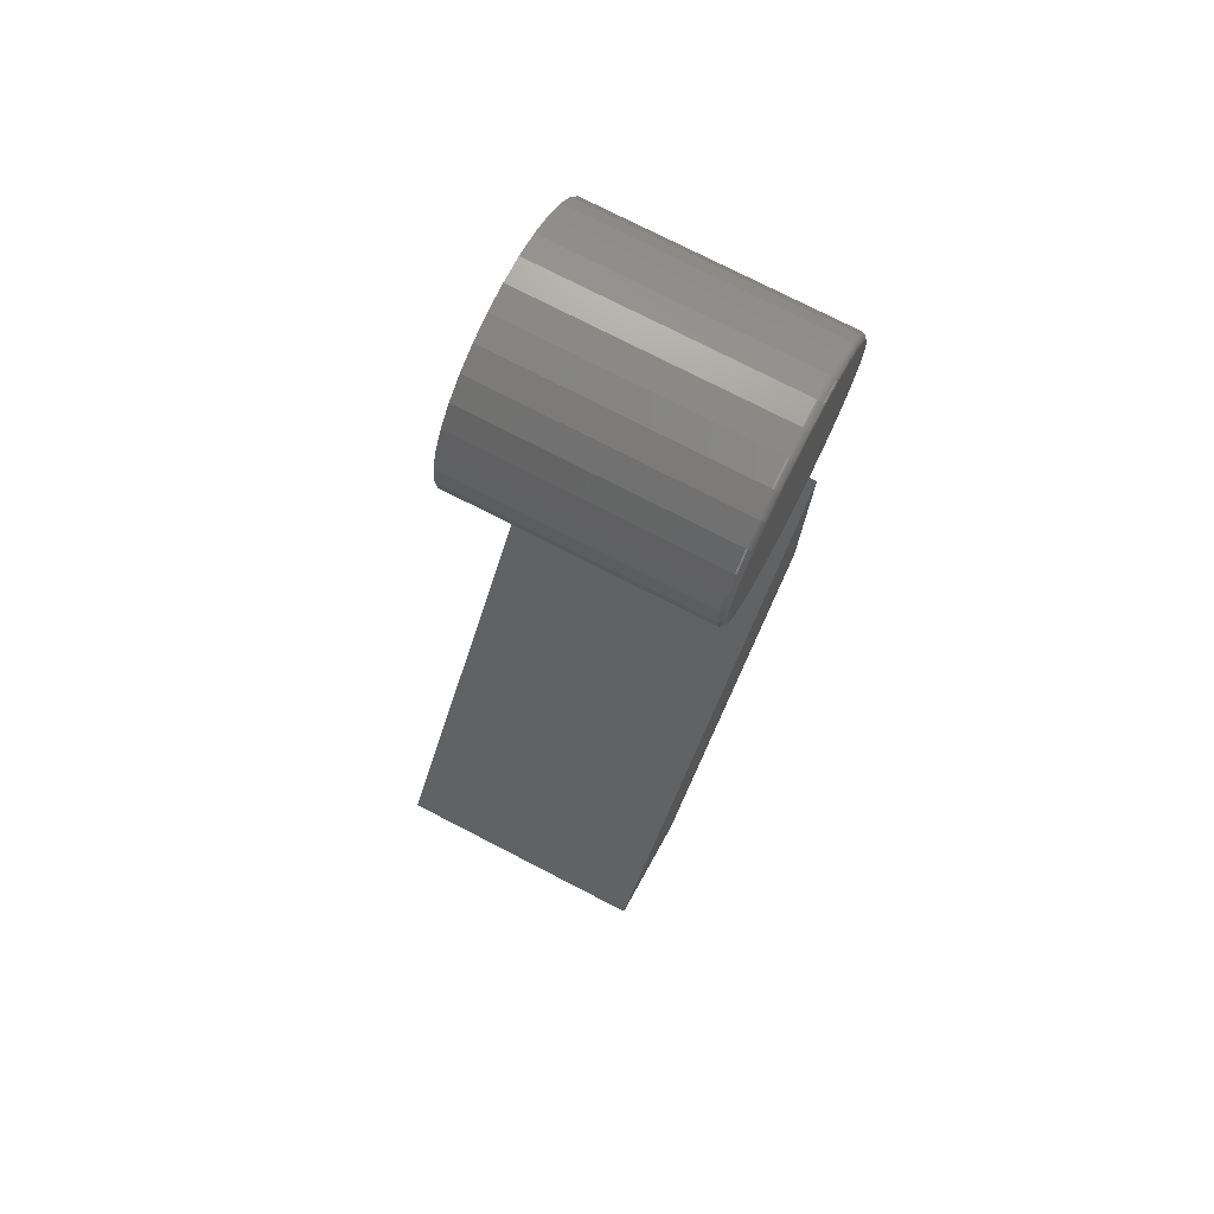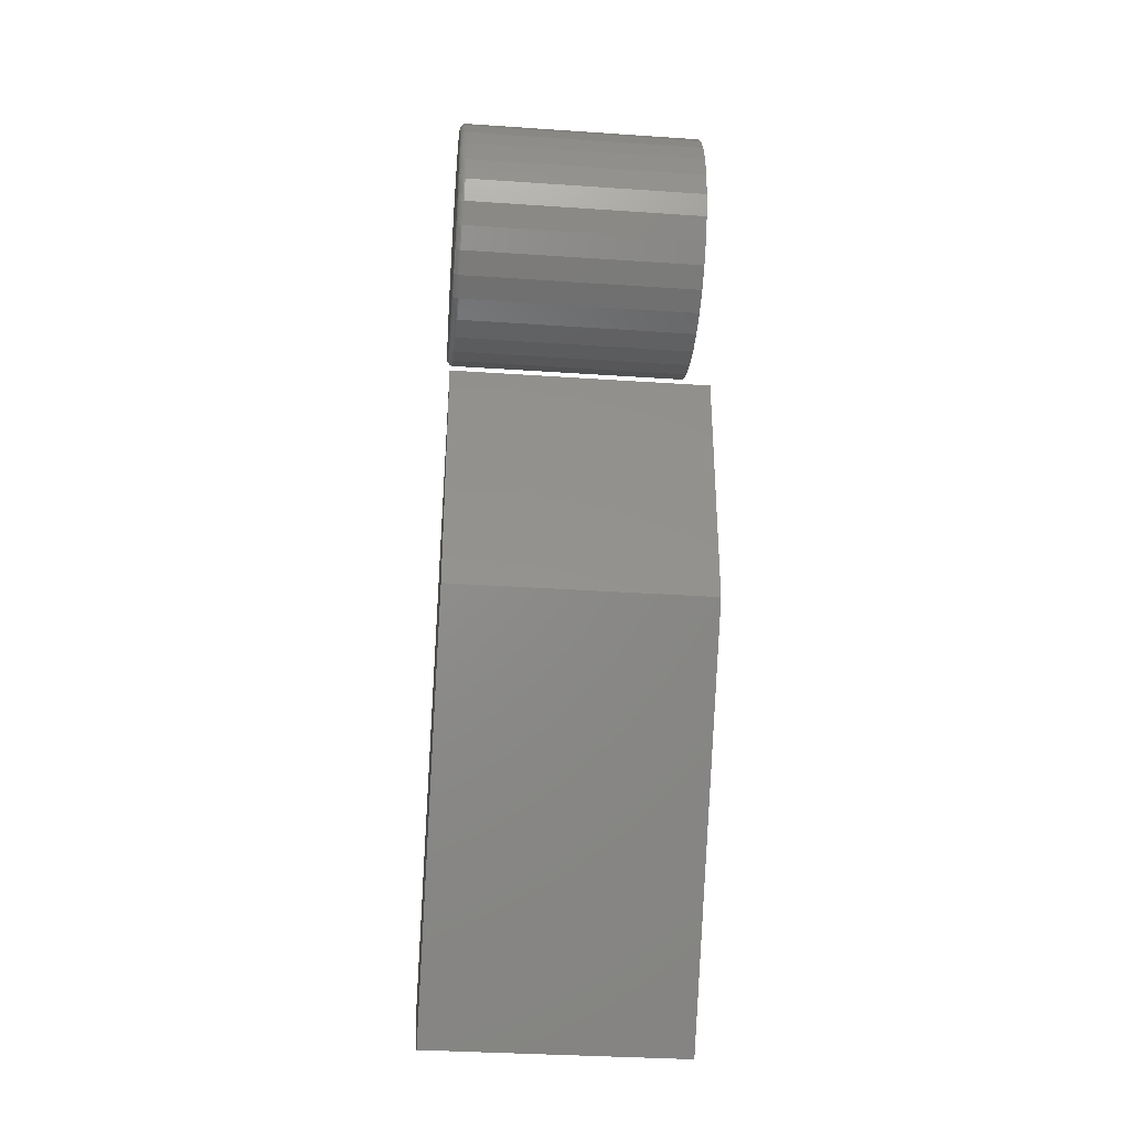
<metadata>
{"format":"stl","ext":"stl","renderer":"f3d","projection":"perspective","resolution":1024,"background":"white","views":[{"elev":76.0,"azim":117.2,"up":"+Y"},{"elev":-34.6,"azim":-95.2,"up":"+Y"}]}
</metadata>
<code>
# stl→obj: 336 verts, 664 faces
v -0.3711 0.3851 0
v -0.3449 0.3825 0
v -0.3973 0.3825 0
v -0.4224 0.3749 0
v -0.3197 0.3749 0
v -0.3449 0.1191 0
v -0.3973 0.1191 0
v -0.3197 0.1268 0
v -0.3711 0.1165 0
v -0.4224 0.1268 0
v -0.4457 0.1392 0
v -0.2964 0.1392 0
v -0.466 0.1559 0
v -0.2761 0.1559 0
v -0.4827 0.1762 0
v -0.2594 0.1762 0
v -0.4951 0.1994 0
v -0.247 0.1994 0
v -0.5028 0.2246 0
v -0.2393 0.2246 0
v -0.5053 0.2508 0
v -0.2368 0.2508 0
v -0.5028 0.277 0
v -0.2393 0.277 0
v -0.4951 0.3022 0
v -0.247 0.3022 0
v -0.4827 0.3254 0
v -0.2594 0.3254 0
v -0.466 0.3458 0
v -0.2761 0.3458 0
v -0.4457 0.3625 0
v -0.2964 0.3625 0
v -0.2289 0.2508 0.007812
v -0.2289 0.2508 0.2812
v -0.2317 0.2231 0.007812
v -0.2317 0.2231 0.2812
v -0.2398 0.1964 0.007812
v -0.2398 0.1964 0.2812
v -0.2529 0.1719 0.007812
v -0.2529 0.1719 0.2812
v -0.2706 0.1503 0.007812
v -0.2706 0.1503 0.2812
v -0.2921 0.1327 0.007812
v -0.2921 0.1327 0.2812
v -0.3167 0.1195 0.007812
v -0.3167 0.1195 0.2812
v -0.3433 0.1114 0.007812
v -0.3433 0.1114 0.2812
v -0.3711 0.1087 0.007812
v -0.3711 0.1087 0.2812
v -0.3988 0.1114 0.007812
v -0.3988 0.1114 0.2812
v -0.4254 0.1195 0.007812
v -0.4254 0.1195 0.2812
v -0.45 0.1327 0.007812
v -0.45 0.1327 0.2812
v -0.4715 0.1503 0.007812
v -0.4715 0.1503 0.2812
v -0.4892 0.1719 0.007812
v -0.4892 0.1719 0.2812
v -0.5023 0.1964 0.007812
v -0.5023 0.1964 0.2812
v -0.5104 0.2231 0.007812
v -0.5104 0.2231 0.2812
v -0.5132 0.2508 0.007812
v -0.5132 0.2508 0.2812
v -0.5104 0.2785 0.007812
v -0.5104 0.2785 0.2812
v -0.5023 0.3052 0.007812
v -0.5023 0.3052 0.2812
v -0.4892 0.3298 0.007812
v -0.4892 0.3298 0.2812
v -0.4715 0.3513 0.007812
v -0.4715 0.3513 0.2812
v -0.45 0.369 0.007812
v -0.45 0.369 0.2812
v -0.4254 0.3821 0.007812
v -0.4254 0.3821 0.2812
v -0.3988 0.3902 0.007812
v -0.3988 0.3902 0.2812
v -0.3711 0.3929 0.007812
v -0.3711 0.3929 0.2812
v -0.3433 0.3902 0.007812
v -0.3433 0.3902 0.2812
v -0.3167 0.3821 0.007812
v -0.3167 0.3821 0.2812
v -0.2921 0.369 0.007812
v -0.2921 0.369 0.2812
v -0.2706 0.3513 0.007812
v -0.2706 0.3513 0.2812
v -0.2529 0.3298 0.007812
v -0.2529 0.3298 0.2812
v -0.2398 0.3052 0.007812
v -0.2398 0.3052 0.2812
v -0.2317 0.2785 0.007812
v -0.2317 0.2785 0.2812
v -0.513 0.2508 0.006288
v -0.5103 0.2785 0.006288
v -0.5126 0.2508 0.004823
v -0.5098 0.2784 0.004823
v -0.5118 0.2508 0.003472
v -0.5091 0.2783 0.003472
v -0.5109 0.2508 0.002288
v -0.5082 0.2781 0.002288
v -0.5097 0.2508 0.001317
v -0.507 0.2779 0.001317
v -0.5083 0.2508 0.0005947
v -0.5057 0.2776 0.0005947
v -0.5069 0.2508 0.0001501
v -0.5043 0.2773 0.0001501
v -0.2318 0.2785 0.006288
v -0.2291 0.2508 0.006288
v -0.2323 0.2784 0.004823
v -0.2295 0.2508 0.004823
v -0.233 0.2783 0.003472
v -0.2303 0.2508 0.003472
v -0.2339 0.2781 0.002288
v -0.2312 0.2508 0.002288
v -0.2351 0.2779 0.001317
v -0.2324 0.2508 0.001317
v -0.2364 0.2776 0.0005947
v -0.2338 0.2508 0.0005947
v -0.2378 0.2773 0.0001501
v -0.2352 0.2508 0.0001501
v -0.2399 0.3051 0.006288
v -0.2403 0.305 0.004823
v -0.241 0.3047 0.003472
v -0.2419 0.3043 0.002288
v -0.243 0.3039 0.001317
v -0.2442 0.3034 0.0005947
v -0.2456 0.3028 0.0001501
v -0.253 0.3297 0.006288
v -0.2534 0.3294 0.004823
v -0.254 0.329 0.003472
v -0.2548 0.3285 0.002288
v -0.2558 0.3278 0.001317
v -0.2569 0.3271 0.0005947
v -0.2581 0.3263 0.0001501
v -0.2707 0.3512 0.006288
v -0.271 0.3509 0.004823
v -0.2715 0.3504 0.003472
v -0.2722 0.3497 0.002288
v -0.273 0.3489 0.001317
v -0.274 0.3479 0.0005947
v -0.275 0.3469 0.0001501
v -0.2922 0.3689 0.006288
v -0.2924 0.3685 0.004823
v -0.2928 0.3679 0.003472
v -0.2934 0.3671 0.002288
v -0.294 0.3661 0.001317
v -0.2948 0.365 0.0005947
v -0.2956 0.3638 0.0001501
v -0.3167 0.382 0.006288
v -0.3169 0.3816 0.004823
v -0.3172 0.3809 0.003472
v -0.3175 0.38 0.002288
v -0.318 0.3789 0.001317
v -0.3185 0.3777 0.0005947
v -0.3191 0.3763 0.0001501
v -0.3434 0.39 0.006288
v -0.3434 0.3896 0.004823
v -0.3436 0.3889 0.003472
v -0.3438 0.388 0.002288
v -0.344 0.3868 0.001317
v -0.3443 0.3855 0.0005947
v -0.3446 0.384 0.0001501
v -0.3711 0.3928 0.006288
v -0.3711 0.3923 0.004823
v -0.3711 0.3916 0.003472
v -0.3711 0.3906 0.002288
v -0.3711 0.3895 0.001317
v -0.3711 0.3881 0.0005947
v -0.3711 0.3866 0.0001501
v -0.3987 0.39 0.006288
v -0.3987 0.3896 0.004823
v -0.3985 0.3889 0.003472
v -0.3983 0.388 0.002288
v -0.3981 0.3868 0.001317
v -0.3978 0.3855 0.0005947
v -0.3975 0.384 0.0001501
v -0.4254 0.382 0.006288
v -0.4252 0.3816 0.004823
v -0.4249 0.3809 0.003472
v -0.4246 0.38 0.002288
v -0.4241 0.3789 0.001317
v -0.4236 0.3777 0.0005947
v -0.423 0.3763 0.0001501
v -0.4499 0.3689 0.006288
v -0.4497 0.3685 0.004823
v -0.4493 0.3679 0.003472
v -0.4487 0.3671 0.002288
v -0.4481 0.3661 0.001317
v -0.4473 0.365 0.0005947
v -0.4465 0.3638 0.0001501
v -0.4714 0.3512 0.006288
v -0.4711 0.3509 0.004823
v -0.4706 0.3504 0.003472
v -0.4699 0.3497 0.002288
v -0.4691 0.3489 0.001317
v -0.4681 0.3479 0.0005947
v -0.4671 0.3469 0.0001501
v -0.4891 0.3297 0.006288
v -0.4887 0.3294 0.004823
v -0.4881 0.329 0.003472
v -0.4873 0.3285 0.002288
v -0.4863 0.3278 0.001317
v -0.4852 0.3271 0.0005947
v -0.484 0.3263 0.0001501
v -0.5022 0.3051 0.006288
v -0.5018 0.305 0.004823
v -0.5011 0.3047 0.003472
v -0.5002 0.3043 0.002288
v -0.4991 0.3039 0.001317
v -0.4979 0.3034 0.0005947
v -0.4965 0.3028 0.0001501
v -0.2318 0.2231 0.006288
v -0.2323 0.2232 0.004823
v -0.233 0.2234 0.003472
v -0.2339 0.2235 0.002288
v -0.2351 0.2238 0.001317
v -0.2364 0.224 0.0005947
v -0.2378 0.2243 0.0001501
v -0.5103 0.2231 0.006288
v -0.5098 0.2232 0.004823
v -0.5091 0.2234 0.003472
v -0.5082 0.2235 0.002288
v -0.507 0.2238 0.001317
v -0.5057 0.224 0.0005947
v -0.5043 0.2243 0.0001501
v -0.5022 0.1965 0.006288
v -0.5018 0.1967 0.004823
v -0.5011 0.1969 0.003472
v -0.5002 0.1973 0.002288
v -0.4991 0.1978 0.001317
v -0.4979 0.1983 0.0005947
v -0.4965 0.1988 0.0001501
v -0.4891 0.172 0.006288
v -0.4887 0.1722 0.004823
v -0.4881 0.1726 0.003472
v -0.4873 0.1731 0.002288
v -0.4863 0.1738 0.001317
v -0.4852 0.1746 0.0005947
v -0.484 0.1754 0.0001501
v -0.4714 0.1504 0.006288
v -0.4711 0.1508 0.004823
v -0.4706 0.1513 0.003472
v -0.4699 0.152 0.002288
v -0.4691 0.1528 0.001317
v -0.4681 0.1537 0.0005947
v -0.4671 0.1548 0.0001501
v -0.4499 0.1328 0.006288
v -0.4497 0.1332 0.004823
v -0.4493 0.1338 0.003472
v -0.4487 0.1346 0.002288
v -0.4481 0.1356 0.001317
v -0.4473 0.1367 0.0005947
v -0.4465 0.1379 0.0001501
v -0.4254 0.1197 0.006288
v -0.4252 0.1201 0.004823
v -0.4249 0.1208 0.003472
v -0.4246 0.1216 0.002288
v -0.4241 0.1227 0.001317
v -0.4236 0.124 0.0005947
v -0.423 0.1253 0.0001501
v -0.3987 0.1116 0.006288
v -0.3987 0.112 0.004823
v -0.3985 0.1127 0.003472
v -0.3983 0.1137 0.002288
v -0.3981 0.1149 0.001317
v -0.3978 0.1162 0.0005947
v -0.3975 0.1176 0.0001501
v -0.3711 0.1089 0.006288
v -0.3711 0.1093 0.004823
v -0.3711 0.11 0.003472
v -0.3711 0.111 0.002288
v -0.3711 0.1122 0.001317
v -0.3711 0.1135 0.0005947
v -0.3711 0.115 0.0001501
v -0.3434 0.1116 0.006288
v -0.3434 0.112 0.004823
v -0.3436 0.1127 0.003472
v -0.3438 0.1137 0.002288
v -0.344 0.1149 0.001317
v -0.3443 0.1162 0.0005947
v -0.3446 0.1176 0.0001501
v -0.3167 0.1197 0.006288
v -0.3169 0.1201 0.004823
v -0.3172 0.1208 0.003472
v -0.3175 0.1216 0.002288
v -0.318 0.1227 0.001317
v -0.3185 0.124 0.0005947
v -0.3191 0.1253 0.0001501
v -0.2922 0.1328 0.006288
v -0.2924 0.1332 0.004823
v -0.2928 0.1338 0.003472
v -0.2934 0.1346 0.002288
v -0.294 0.1356 0.001317
v -0.2948 0.1367 0.0005947
v -0.2956 0.1379 0.0001501
v -0.2707 0.1504 0.006288
v -0.271 0.1508 0.004823
v -0.2715 0.1513 0.003472
v -0.2722 0.152 0.002288
v -0.273 0.1528 0.001317
v -0.274 0.1537 0.0005947
v -0.275 0.1548 0.0001501
v -0.253 0.172 0.006288
v -0.2534 0.1722 0.004823
v -0.254 0.1726 0.003472
v -0.2548 0.1731 0.002288
v -0.2558 0.1738 0.001317
v -0.2569 0.1746 0.0005947
v -0.2581 0.1754 0.0001501
v -0.2399 0.1965 0.006288
v -0.2403 0.1967 0.004823
v -0.241 0.1969 0.003472
v -0.2419 0.1973 0.002288
v -0.243 0.1978 0.001317
v -0.2442 0.1983 0.0005947
v -0.2456 0.1988 0.0001501
v -0.05469 -0.5715 0
v -0.09189 -0.6 0.04688
v -0.1854 -0.6717 0
v -0.1482 -0.6432 0.04688
v -0.1854 -0.6717 0.2812
v -0.1482 -0.6432 0.2344
v -0.05469 -0.5715 0.2812
v -0.09189 -0.6 0.2344
v -0.4219 -0.2812 0.2344
v -0.4219 -0.2812 0.04688
v -0.4219 -0.1623 0.2344
v -0.4219 -0.1623 0.04688
v -0.4688 -0.2969 0.2812
v -0.4688 -0.02229 0.2812
v -0.4688 -0.2969 0
v -0.4688 -0.02229 0
f 1 2 3
f 4 3 2
f 5 4 2
f 6 7 8
f 9 7 6
f 7 10 8
f 8 10 11
f 8 11 12
f 12 11 13
f 12 13 14
f 14 13 15
f 14 15 16
f 16 15 17
f 16 17 18
f 18 17 19
f 18 19 20
f 20 19 21
f 20 21 22
f 22 21 23
f 22 23 24
f 24 23 25
f 24 25 26
f 26 25 27
f 26 27 28
f 28 27 29
f 28 29 30
f 30 29 31
f 30 31 32
f 32 31 4
f 32 4 5
f 33 34 35
f 35 34 36
f 35 36 37
f 37 36 38
f 37 38 39
f 39 38 40
f 39 40 41
f 41 40 42
f 41 42 43
f 43 42 44
f 43 44 45
f 45 44 46
f 45 46 47
f 47 46 48
f 47 48 49
f 49 48 50
f 49 50 51
f 51 50 52
f 51 52 53
f 53 52 54
f 53 54 55
f 55 54 56
f 55 56 57
f 57 56 58
f 57 58 59
f 59 58 60
f 59 60 61
f 61 60 62
f 61 62 63
f 63 62 64
f 63 64 65
f 65 64 66
f 65 66 67
f 67 66 68
f 67 68 69
f 69 68 70
f 69 70 71
f 71 70 72
f 71 72 73
f 73 72 74
f 73 74 75
f 75 74 76
f 75 76 77
f 77 76 78
f 77 78 79
f 79 78 80
f 79 80 81
f 81 80 82
f 81 82 83
f 83 82 84
f 83 84 85
f 85 84 86
f 85 86 87
f 87 86 88
f 87 88 89
f 89 88 90
f 89 90 91
f 91 90 92
f 91 92 93
f 93 92 94
f 93 94 95
f 95 94 96
f 95 96 33
f 33 96 34
f 65 67 97
f 97 67 98
f 97 98 99
f 99 98 100
f 99 100 101
f 101 100 102
f 101 102 103
f 103 102 104
f 103 104 105
f 105 104 106
f 105 106 107
f 107 106 108
f 107 108 109
f 109 108 110
f 109 110 21
f 21 110 23
f 95 33 111
f 111 33 112
f 111 112 113
f 113 112 114
f 113 114 115
f 115 114 116
f 115 116 117
f 117 116 118
f 117 118 119
f 119 118 120
f 119 120 121
f 121 120 122
f 121 122 123
f 123 122 124
f 123 124 24
f 24 124 22
f 93 95 125
f 125 95 111
f 125 111 126
f 126 111 113
f 126 113 127
f 127 113 115
f 127 115 128
f 128 115 117
f 128 117 129
f 129 117 119
f 129 119 130
f 130 119 121
f 130 121 131
f 131 121 123
f 131 123 26
f 26 123 24
f 91 93 132
f 132 93 125
f 132 125 133
f 133 125 126
f 133 126 134
f 134 126 127
f 134 127 135
f 135 127 128
f 135 128 136
f 136 128 129
f 136 129 137
f 137 129 130
f 137 130 138
f 138 130 131
f 138 131 28
f 28 131 26
f 89 91 139
f 139 91 132
f 139 132 140
f 140 132 133
f 140 133 141
f 141 133 134
f 141 134 142
f 142 134 135
f 142 135 143
f 143 135 136
f 143 136 144
f 144 136 137
f 144 137 145
f 145 137 138
f 145 138 30
f 30 138 28
f 87 89 146
f 146 89 139
f 146 139 147
f 147 139 140
f 147 140 148
f 148 140 141
f 148 141 149
f 149 141 142
f 149 142 150
f 150 142 143
f 150 143 151
f 151 143 144
f 151 144 152
f 152 144 145
f 152 145 32
f 32 145 30
f 85 87 153
f 153 87 146
f 153 146 154
f 154 146 147
f 154 147 155
f 155 147 148
f 155 148 156
f 156 148 149
f 156 149 157
f 157 149 150
f 157 150 158
f 158 150 151
f 158 151 159
f 159 151 152
f 159 152 5
f 5 152 32
f 83 85 160
f 160 85 153
f 160 153 161
f 161 153 154
f 161 154 162
f 162 154 155
f 162 155 163
f 163 155 156
f 163 156 164
f 164 156 157
f 164 157 165
f 165 157 158
f 165 158 166
f 166 158 159
f 166 159 2
f 2 159 5
f 81 83 167
f 167 83 160
f 167 160 168
f 168 160 161
f 168 161 169
f 169 161 162
f 169 162 170
f 170 162 163
f 170 163 171
f 171 163 164
f 171 164 172
f 172 164 165
f 172 165 173
f 173 165 166
f 173 166 1
f 1 166 2
f 79 81 174
f 174 81 167
f 174 167 175
f 175 167 168
f 175 168 176
f 176 168 169
f 176 169 177
f 177 169 170
f 177 170 178
f 178 170 171
f 178 171 179
f 179 171 172
f 179 172 180
f 180 172 173
f 180 173 3
f 3 173 1
f 77 79 181
f 181 79 174
f 181 174 182
f 182 174 175
f 182 175 183
f 183 175 176
f 183 176 184
f 184 176 177
f 184 177 185
f 185 177 178
f 185 178 186
f 186 178 179
f 186 179 187
f 187 179 180
f 187 180 4
f 4 180 3
f 75 77 188
f 188 77 181
f 188 181 189
f 189 181 182
f 189 182 190
f 190 182 183
f 190 183 191
f 191 183 184
f 191 184 192
f 192 184 185
f 192 185 193
f 193 185 186
f 193 186 194
f 194 186 187
f 194 187 31
f 31 187 4
f 73 75 195
f 195 75 188
f 195 188 196
f 196 188 189
f 196 189 197
f 197 189 190
f 197 190 198
f 198 190 191
f 198 191 199
f 199 191 192
f 199 192 200
f 200 192 193
f 200 193 201
f 201 193 194
f 201 194 29
f 29 194 31
f 71 73 202
f 202 73 195
f 202 195 203
f 203 195 196
f 203 196 204
f 204 196 197
f 204 197 205
f 205 197 198
f 205 198 206
f 206 198 199
f 206 199 207
f 207 199 200
f 207 200 208
f 208 200 201
f 208 201 27
f 27 201 29
f 69 71 209
f 209 71 202
f 209 202 210
f 210 202 203
f 210 203 211
f 211 203 204
f 211 204 212
f 212 204 205
f 212 205 213
f 213 205 206
f 213 206 214
f 214 206 207
f 214 207 215
f 215 207 208
f 215 208 25
f 25 208 27
f 67 69 98
f 98 69 209
f 98 209 100
f 100 209 210
f 100 210 102
f 102 210 211
f 102 211 104
f 104 211 212
f 104 212 106
f 106 212 213
f 106 213 108
f 108 213 214
f 108 214 110
f 110 214 215
f 110 215 23
f 23 215 25
f 33 35 112
f 112 35 216
f 112 216 114
f 114 216 217
f 114 217 116
f 116 217 218
f 116 218 118
f 118 218 219
f 118 219 120
f 120 219 220
f 120 220 122
f 122 220 221
f 122 221 124
f 124 221 222
f 124 222 22
f 22 222 20
f 63 65 223
f 223 65 97
f 223 97 224
f 224 97 99
f 224 99 225
f 225 99 101
f 225 101 226
f 226 101 103
f 226 103 227
f 227 103 105
f 227 105 228
f 228 105 107
f 228 107 229
f 229 107 109
f 229 109 19
f 19 109 21
f 61 63 230
f 230 63 223
f 230 223 231
f 231 223 224
f 231 224 232
f 232 224 225
f 232 225 233
f 233 225 226
f 233 226 234
f 234 226 227
f 234 227 235
f 235 227 228
f 235 228 236
f 236 228 229
f 236 229 17
f 17 229 19
f 59 61 237
f 237 61 230
f 237 230 238
f 238 230 231
f 238 231 239
f 239 231 232
f 239 232 240
f 240 232 233
f 240 233 241
f 241 233 234
f 241 234 242
f 242 234 235
f 242 235 243
f 243 235 236
f 243 236 15
f 15 236 17
f 57 59 244
f 244 59 237
f 244 237 245
f 245 237 238
f 245 238 246
f 246 238 239
f 246 239 247
f 247 239 240
f 247 240 248
f 248 240 241
f 248 241 249
f 249 241 242
f 249 242 250
f 250 242 243
f 250 243 13
f 13 243 15
f 55 57 251
f 251 57 244
f 251 244 252
f 252 244 245
f 252 245 253
f 253 245 246
f 253 246 254
f 254 246 247
f 254 247 255
f 255 247 248
f 255 248 256
f 256 248 249
f 256 249 257
f 257 249 250
f 257 250 11
f 11 250 13
f 53 55 258
f 258 55 251
f 258 251 259
f 259 251 252
f 259 252 260
f 260 252 253
f 260 253 261
f 261 253 254
f 261 254 262
f 262 254 255
f 262 255 263
f 263 255 256
f 263 256 264
f 264 256 257
f 264 257 10
f 10 257 11
f 51 53 265
f 265 53 258
f 265 258 266
f 266 258 259
f 266 259 267
f 267 259 260
f 267 260 268
f 268 260 261
f 268 261 269
f 269 261 262
f 269 262 270
f 270 262 263
f 270 263 271
f 271 263 264
f 271 264 7
f 7 264 10
f 49 51 272
f 272 51 265
f 272 265 273
f 273 265 266
f 273 266 274
f 274 266 267
f 274 267 275
f 275 267 268
f 275 268 276
f 276 268 269
f 276 269 277
f 277 269 270
f 277 270 278
f 278 270 271
f 278 271 9
f 9 271 7
f 47 49 279
f 279 49 272
f 279 272 280
f 280 272 273
f 280 273 281
f 281 273 274
f 281 274 282
f 282 274 275
f 282 275 283
f 283 275 276
f 283 276 284
f 284 276 277
f 284 277 285
f 285 277 278
f 285 278 6
f 6 278 9
f 45 47 286
f 286 47 279
f 286 279 287
f 287 279 280
f 287 280 288
f 288 280 281
f 288 281 289
f 289 281 282
f 289 282 290
f 290 282 283
f 290 283 291
f 291 283 284
f 291 284 292
f 292 284 285
f 292 285 8
f 8 285 6
f 43 45 293
f 293 45 286
f 293 286 294
f 294 286 287
f 294 287 295
f 295 287 288
f 295 288 296
f 296 288 289
f 296 289 297
f 297 289 290
f 297 290 298
f 298 290 291
f 298 291 299
f 299 291 292
f 299 292 12
f 12 292 8
f 41 43 300
f 300 43 293
f 300 293 301
f 301 293 294
f 301 294 302
f 302 294 295
f 302 295 303
f 303 295 296
f 303 296 304
f 304 296 297
f 304 297 305
f 305 297 298
f 305 298 306
f 306 298 299
f 306 299 14
f 14 299 12
f 39 41 307
f 307 41 300
f 307 300 308
f 308 300 301
f 308 301 309
f 309 301 302
f 309 302 310
f 310 302 303
f 310 303 311
f 311 303 304
f 311 304 312
f 312 304 305
f 312 305 313
f 313 305 306
f 313 306 16
f 16 306 14
f 37 39 314
f 314 39 307
f 314 307 315
f 315 307 308
f 315 308 316
f 316 308 309
f 316 309 317
f 317 309 310
f 317 310 318
f 318 310 311
f 318 311 319
f 319 311 312
f 319 312 320
f 320 312 313
f 320 313 18
f 18 313 16
f 35 37 216
f 216 37 314
f 216 314 217
f 217 314 315
f 217 315 218
f 218 315 316
f 218 316 219
f 219 316 317
f 219 317 220
f 220 317 318
f 220 318 221
f 221 318 319
f 221 319 222
f 222 319 320
f 222 320 20
f 20 320 18
f 80 84 82
f 84 80 78
f 84 78 86
f 46 52 48
f 48 52 50
f 86 78 88
f 88 78 76
f 88 76 90
f 90 76 74
f 90 74 92
f 92 74 72
f 92 72 94
f 94 72 70
f 94 70 96
f 96 70 68
f 96 68 34
f 34 68 66
f 34 66 36
f 36 66 64
f 36 64 38
f 38 64 62
f 38 62 40
f 40 62 60
f 40 60 42
f 42 60 58
f 42 58 44
f 44 58 56
f 44 56 46
f 46 56 54
f 46 54 52
f 321 322 323
f 323 322 324
f 323 324 325
f 325 324 326
f 325 326 327
f 327 326 328
f 327 328 321
f 321 328 322
f 329 326 330
f 330 326 324
f 328 331 322
f 322 331 332
f 330 324 332
f 332 324 322
f 329 331 326
f 326 331 328
f 332 331 330
f 330 331 329
f 333 325 334
f 334 325 327
f 335 336 323
f 323 336 321
f 336 335 334
f 334 335 333
f 327 321 334
f 334 321 336
f 333 335 325
f 325 335 323

</code>
